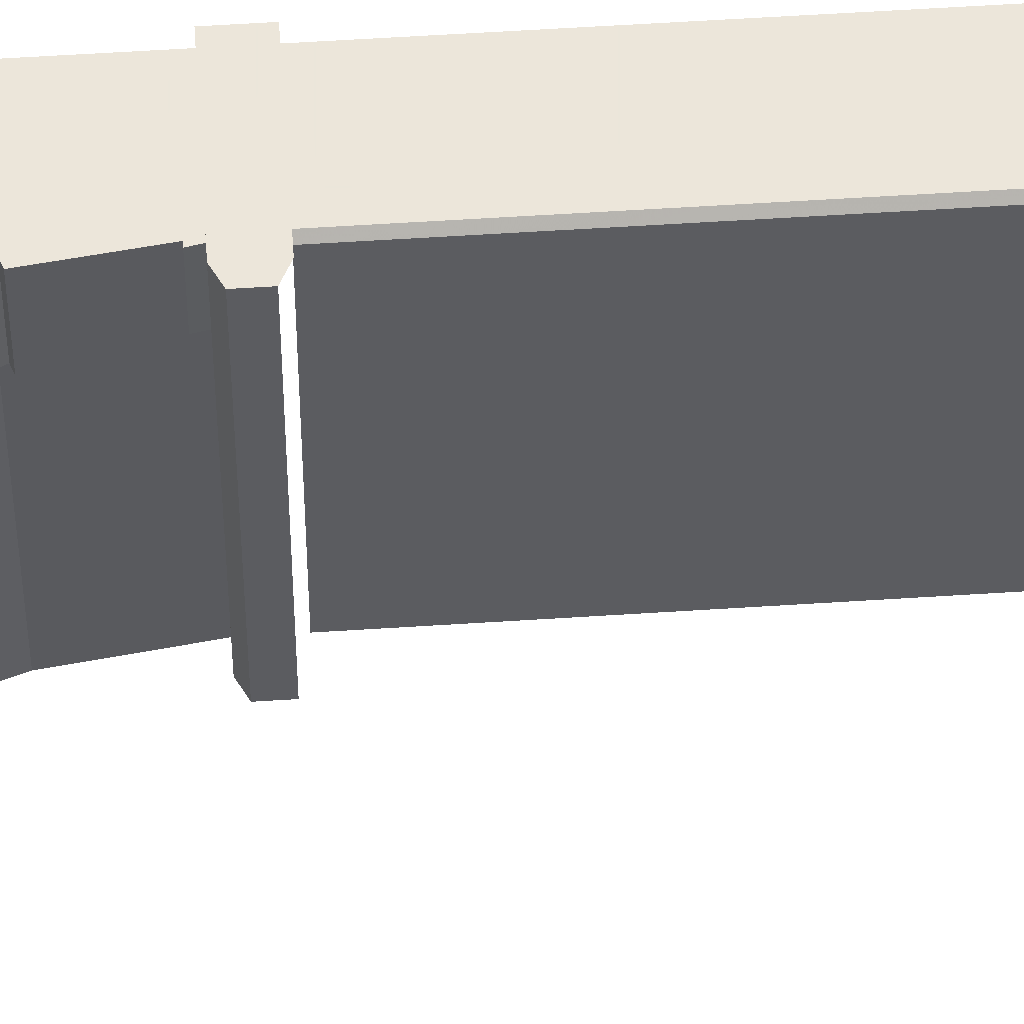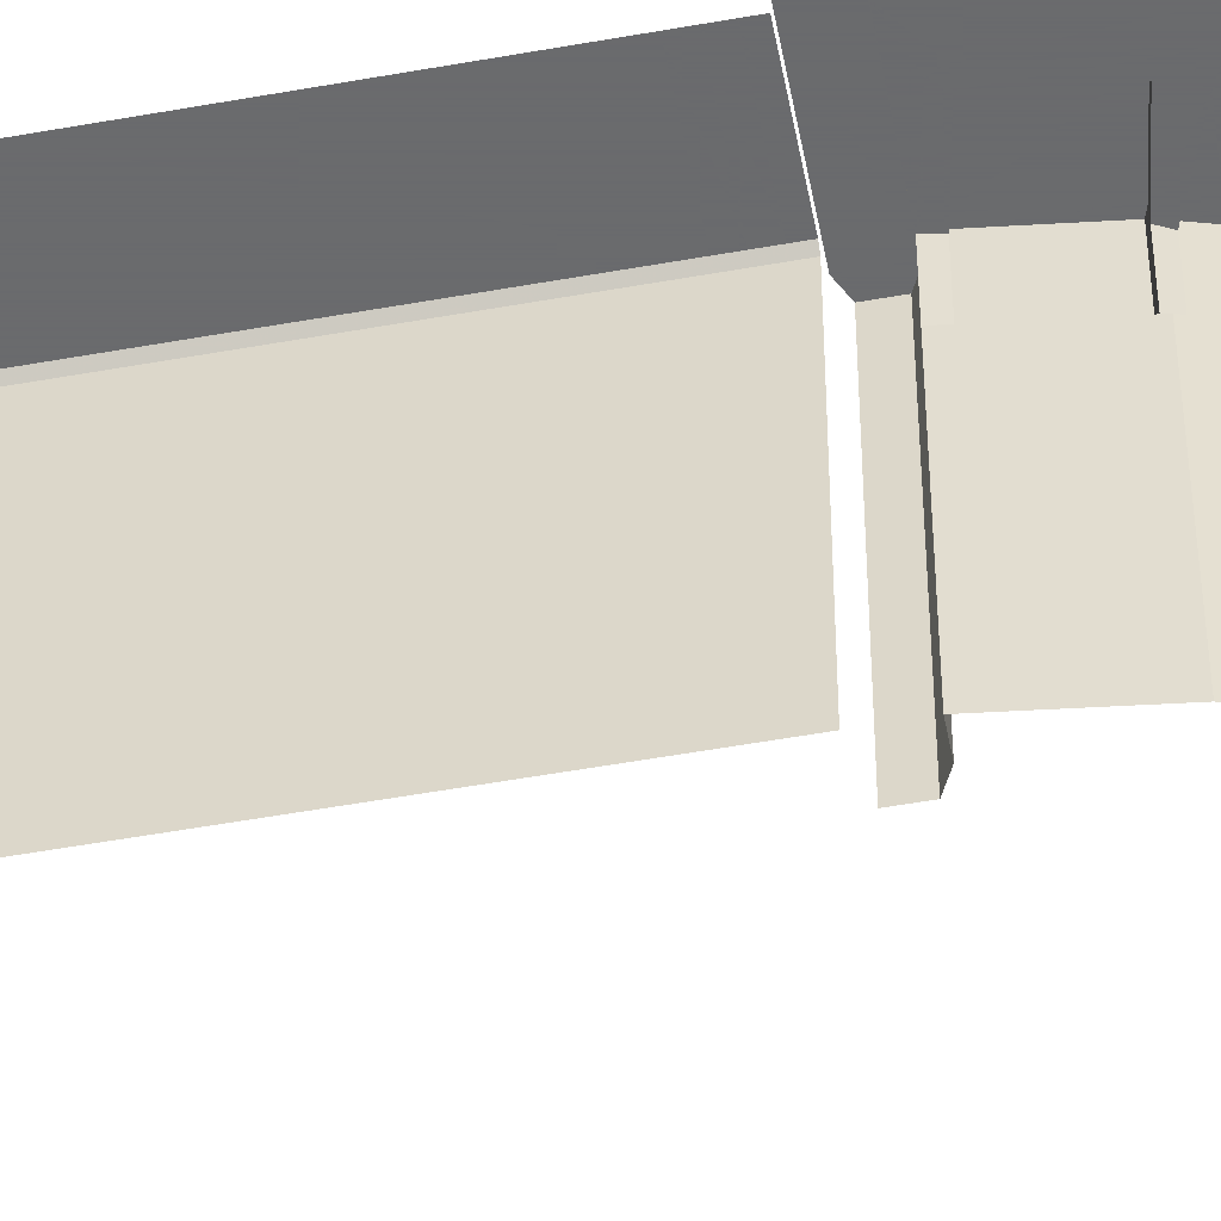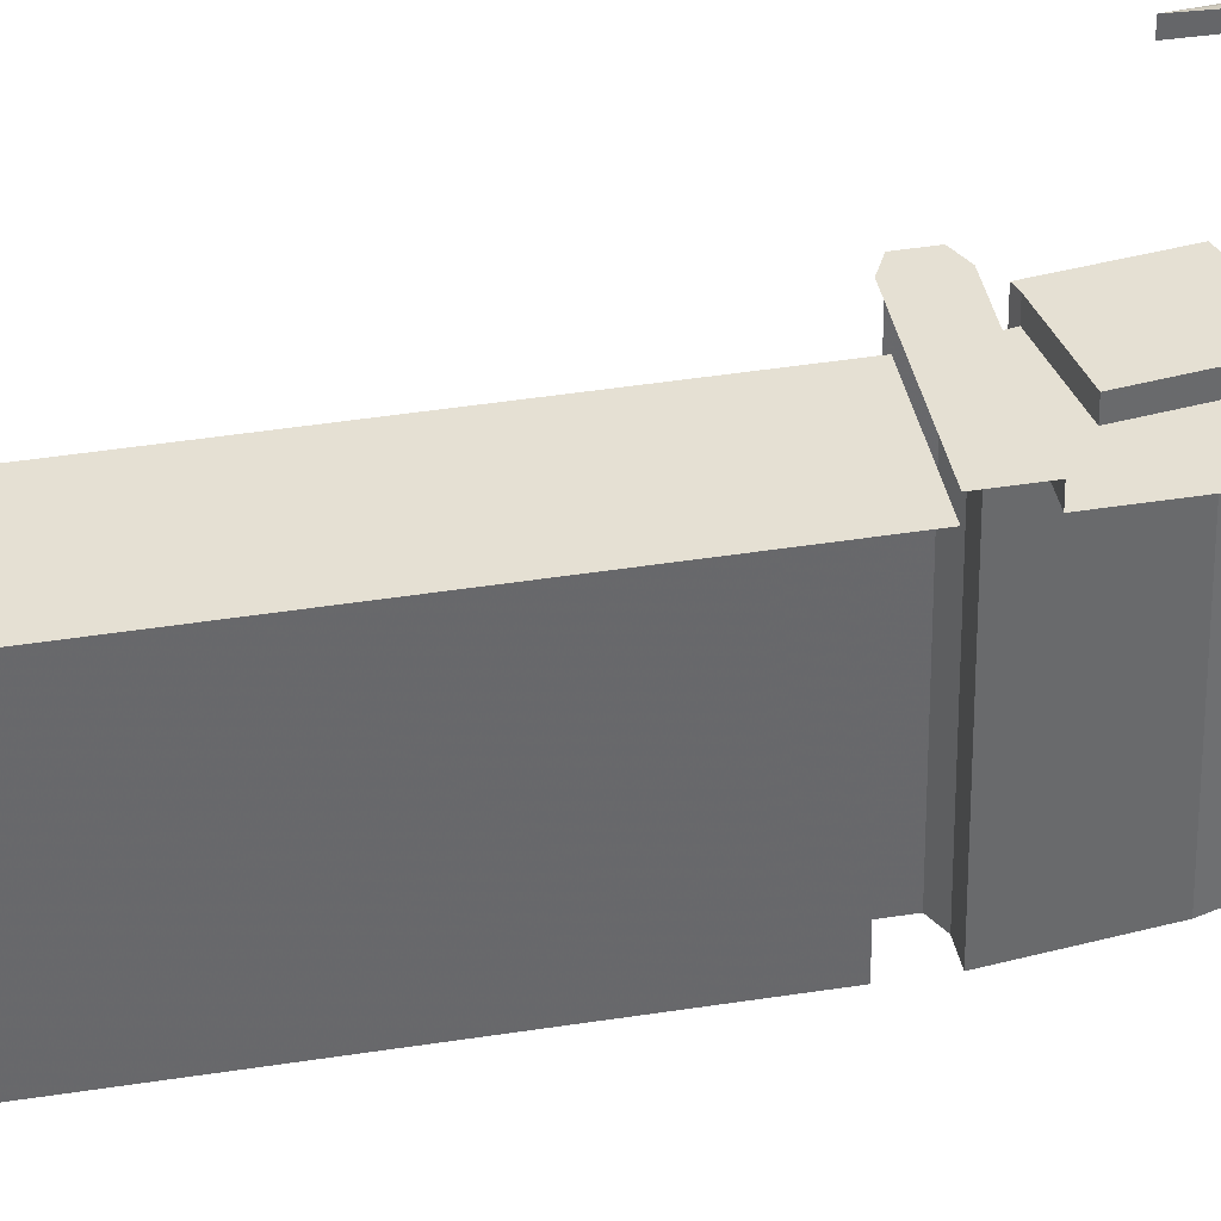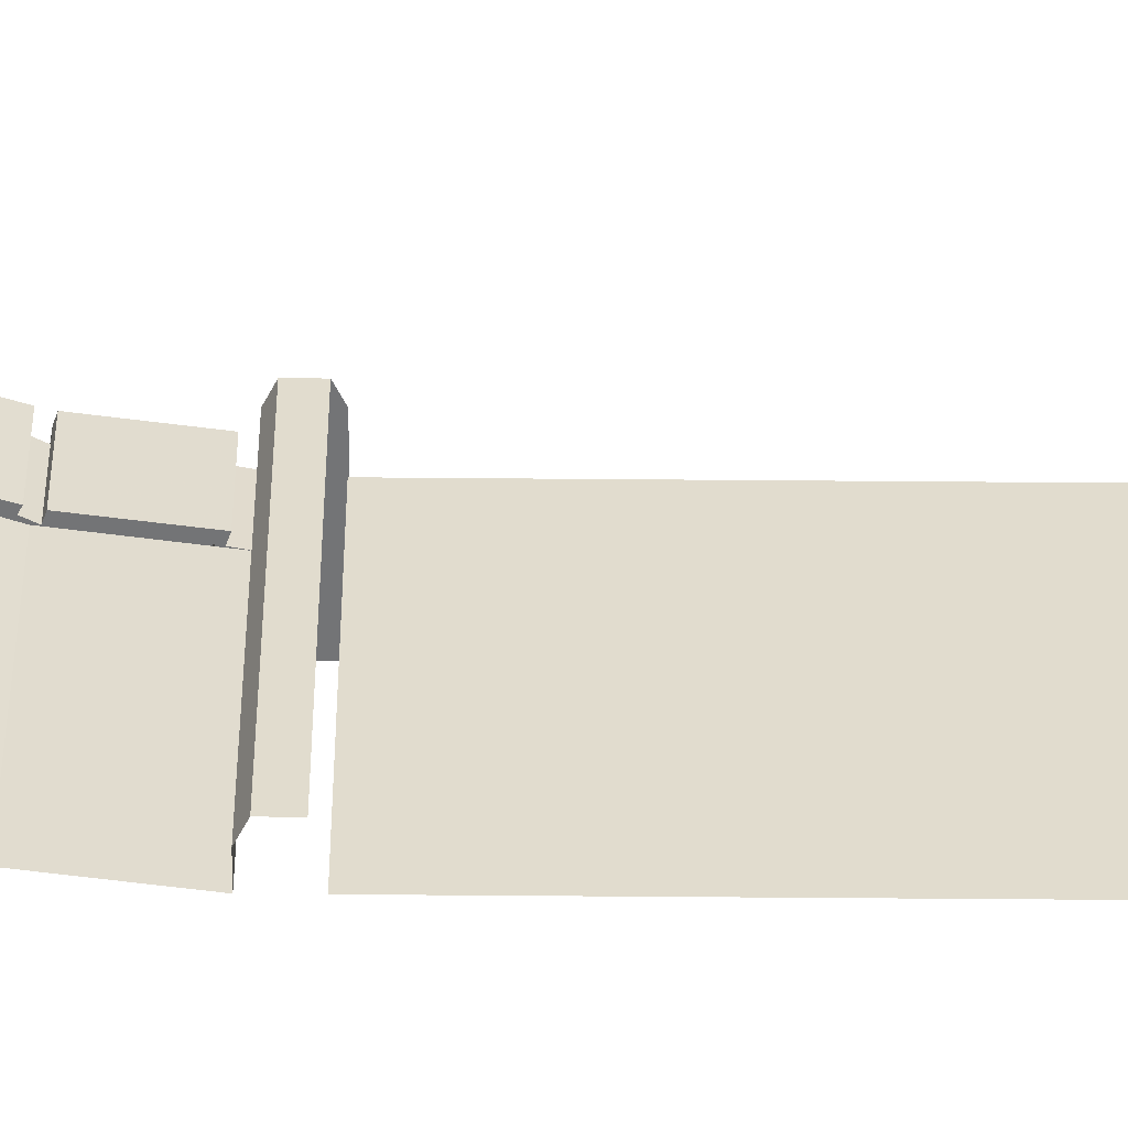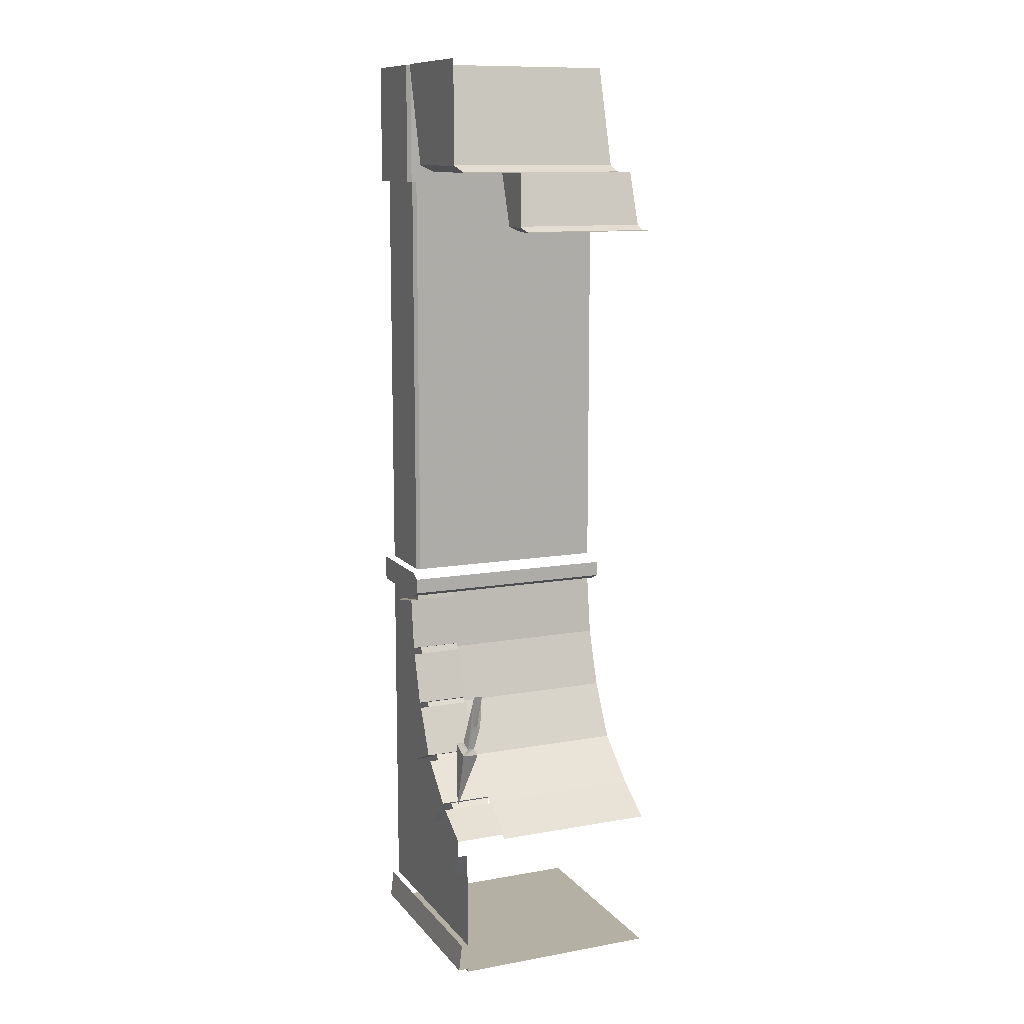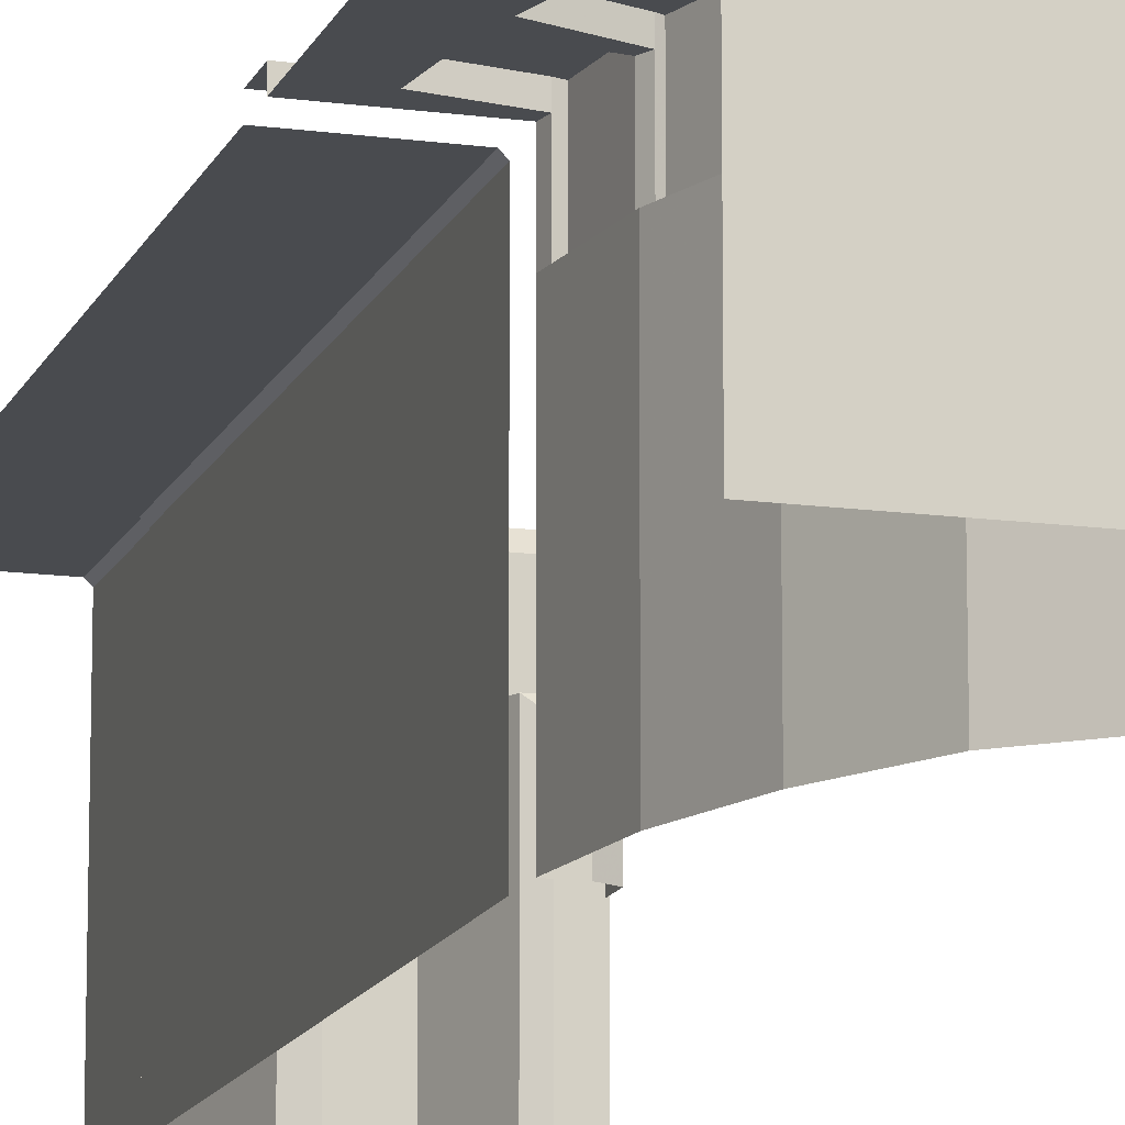
<metadata>
{"format":"obj","ext":"obj","renderer":"f3d","projection":"perspective","resolution":1024,"background":"white","views":[{"elev":54.6,"azim":86.0,"up":"+Z"},{"elev":-53.2,"azim":-79.1,"up":"+Z"},{"elev":37.9,"azim":-101.7,"up":"+Z"},{"elev":-56.1,"azim":89.5,"up":"+Z"},{"elev":11.4,"azim":66.6,"up":"+Y"},{"elev":-14.1,"azim":-16.8,"up":"+Z"}]}
</metadata>
<code>
o object/3058
v -15 -370 33
v -15 -370 -64
v -20 -332 -64
v -20 -332 33
v -11 -332 33
v -11 -332 58
v -20 -332 58
v -19 -337 33
v -19 -337 58
v -16 -336 33
v -12 -367 33
v -15 -368 33
v -12 -367 58
v -15 -368 58
v -13 -372 33
v -13 -372 58
v -11 -371 33
v -2 -401 33
v -4 -402 33
v -2 -401 58
v -4 -402 58
v -2 -405 33
v -2 -405 58
v 0 -404 33
v 11 -433 33
v 13 -432 33
v 13 -432 58
v 11 -433 58
v 15 -436 33
v 15 -436 58
v 16 -435 33
v 37 -457 33
v 38 -456 33
v 38 -456 58
v 37 -457 58
v 41 -460 34
v 41 -460 58
v 42 -459 33
v 64 -472 33
v 64 -473 33
v -4 -404 33
v -4 -404 -64
v 13 -436 33
v 13 -436 -64
v 40 -459 33
v 40 -459 -64
v 64 -475 33
v 64 -475 -64
v 64 -399 54
v 61 -414 56
v 61 -414 52
v 64 -399 49
v 64 -380 48
v 56 -411 53
v 56 -411 57
v 64 -380 53
v 52 -413 51
v 62 -418 50
v 48 -455 58
v 52 -412 60
v 61 -418 59
v -16 -336 58
v -19 -337 64
v -16 -336 64
v -12 -367 64
v -15 -368 64
v -41 -372 58
v -38 -381 58
v -38 -381 64
v -13 -372 64
v -11 -371 58
v -11 -371 64
v -2 -401 64
v -4 -402 64
v -30 -409 58
v -25 -417 58
v -25 -417 64
v -2 -405 64
v 0 -404 58
v 0 -404 64
v 13 -432 64
v 11 -433 64
v -13 -443 58
v -3 -455 58
v -3 -455 64
v 15 -436 64
v 16 -435 58
v 16 -435 64
v 38 -456 64
v 37 -457 64
v 19 -475 58
v 29 -483 58
v 29 -483 64
v 41 -460 64
v 42 -459 58
v 64 -472 58
v 42 -459 64
v 64 -472 64
v 64 -473 64
v 55 -497 64
v 64 -482 64
v 55 -497 58
v 64 -482 58
v 64 -501 58
v 64 -510 58
v 55 -506 58
v 64 -542 58
v -64 -542 58
v 20 -485 58
v -15 -453 58
v -33 -416 58
v -45 -376 58
v -50 -342 58
v -64 -332 58
v -48 -338 58
v -64 -332 64
v -11 -332 64
v -64 -317 64
v -11 -317 64
v -5 -329 64
v -5 -320 64
v -5 -329 58
v -5 -320 58
v -5 -329 33
v -5 -320 33
v -5 -329 -64
v -5 -320 -64
v -41 -372 64
v -45 -342 58
v -30 -409 64
v -45 -342 64
v 19 -475 64
v -13 -443 64
v -11 -332 -64
v -20 -70 56
v -15 -70 61
v -17 -70 63
v -22 -70 58
v -20 -300 56
v -20 -300 -64
v -20 -70 -64
v -15 -70 -64
v -15 0 61
v -17 0 63
v -64 0 63
v -64 -70 63
v -64 -70 58
v -22 -300 58
v -20 -306 56
v -20 -306 -64
v -64 -300 58
v -22 -306 58
v -20 -312 56
v -20 -312 -64
v -64 -306 58
v -22 -312 58
v -20 -317 56
v -20 -317 -64
v -64 -312 58
v -22 -317 58
v -64 -317 58
v 64 -558 58
v 64 -558 64
v -64 -558 64
v -64 -558 58
v 64 -560 58
v -64 -560 58
v 64 -560 -64
v -64 -560 -64
v 64 -542 62
v -64 -542 62
v -15 0 -64
v 36 -64 -64
v 36 -64 22
v 17 -64 58
v 17 -64 -64
v 9 -60 64
v 9 -60 -64
v -8 0 64
v -8 0 -64
v 64 0 64
v 64 -60 64
v 64 -64 58
v 64 -64 22
v 64 -96 22
v 47 -96 22
v 53 -99 17
v 64 -99 17
v 53 -99 -64
v 64 -99 -64
v 47 -96 -64
f 1 2 3
f 1 3 4
f 4 3 5
f 4 5 6
f 4 6 7
f 4 7 8
f 8 7 9
f 8 9 10
f 8 10 11
f 8 11 12
f 12 11 13
f 12 13 14
f 12 14 15
f 15 14 16
f 15 16 17
f 15 17 18
f 15 18 19
f 19 18 20
f 19 20 21
f 19 21 22
f 22 21 23
f 22 23 24
f 22 24 25
f 25 24 26
f 25 26 27
f 25 27 28
f 25 28 29
f 29 28 30
f 29 30 31
f 29 31 32
f 32 31 33
f 32 33 34
f 32 34 35
f 32 35 36
f 36 35 37
f 36 37 38
f 36 38 39
f 36 39 40
f 41 42 2
f 41 2 1
f 43 44 42
f 43 42 41
f 45 46 44
f 45 44 43
f 47 48 46
f 47 46 45
f 49 50 51
f 49 51 52
f 52 51 53
f 53 51 54
f 53 54 55
f 53 55 56
f 56 55 50
f 56 50 49
f 57 58 59
f 57 59 59
f 57 59 60
f 57 60 55
f 57 55 54
f 57 54 58
f 58 54 51
f 58 51 61
f 58 61 59
f 58 59 59
f 59 59 61
f 59 61 60
f 59 60 59
f 59 59 59
f 59 59 59
f 51 50 61
f 61 50 60
f 60 50 55
f 62 13 11
f 62 11 10
f 62 10 9
f 62 9 63
f 62 63 64
f 62 64 13
f 13 64 65
f 13 65 14
f 14 65 66
f 14 66 67
f 14 67 68
f 14 68 16
f 16 68 69
f 16 69 70
f 16 70 71
f 16 71 17
f 17 71 18
f 18 71 20
f 20 71 72
f 20 72 73
f 20 73 21
f 21 73 74
f 21 74 75
f 21 75 76
f 21 76 23
f 23 76 77
f 23 77 78
f 23 78 79
f 23 79 24
f 24 79 26
f 26 79 27
f 27 79 80
f 27 80 81
f 27 81 28
f 28 81 82
f 28 82 83
f 28 83 84
f 28 84 30
f 30 84 85
f 30 85 86
f 30 86 87
f 30 87 31
f 31 87 33
f 33 87 34
f 34 87 88
f 34 88 89
f 34 89 35
f 35 89 90
f 35 90 91
f 35 91 92
f 35 92 37
f 37 92 93
f 37 93 94
f 37 94 95
f 37 95 38
f 38 95 39
f 39 95 96
f 96 95 97
f 96 97 98
f 98 97 99
f 99 97 94
f 99 94 93
f 99 93 100
f 99 100 101
f 101 100 102
f 101 102 103
f 103 102 104
f 104 102 105
f 105 102 106
f 105 106 107
f 107 106 108
f 108 106 109
f 108 109 110
f 108 110 111
f 108 111 112
f 108 112 113
f 108 113 114
f 114 113 115
f 114 115 7
f 114 7 116
f 116 7 117
f 116 117 118
f 118 117 119
f 119 117 120
f 119 120 121
f 121 120 122
f 121 122 123
f 123 122 124
f 123 124 125
f 125 124 126
f 125 126 127
f 70 72 71
f 72 70 74
f 72 74 73
f 78 80 79
f 80 78 82
f 80 82 81
f 86 88 87
f 88 86 90
f 88 90 89
f 94 97 95
f 66 65 64
f 66 64 63
f 66 63 128
f 66 128 67
f 67 128 129
f 67 129 112
f 67 112 68
f 68 112 75
f 68 75 130
f 68 130 69
f 69 130 70
f 70 130 74
f 74 130 75
f 131 63 9
f 131 9 129
f 131 129 128
f 131 128 63
f 132 90 86
f 132 86 85
f 132 85 84
f 132 84 91
f 132 91 90
f 133 82 78
f 133 78 77
f 133 77 76
f 133 76 83
f 133 83 82
f 92 102 100
f 92 100 93
f 5 124 122
f 5 122 6
f 6 122 120
f 6 120 117
f 6 117 7
f 134 126 124
f 134 124 5
f 134 5 3
f 129 115 113
f 129 113 112
f 109 106 102
f 109 102 92
f 109 92 91
f 109 91 110
f 110 91 84
f 110 84 83
f 110 83 111
f 111 83 76
f 111 76 75
f 111 75 112
f 129 9 7
f 129 7 115
f 135 136 137
f 135 137 138
f 135 138 139
f 135 139 140
f 135 140 141
f 135 141 136
f 136 141 142
f 136 142 143
f 136 143 144
f 136 144 137
f 137 144 145
f 137 145 146
f 137 146 138
f 138 146 147
f 138 147 148
f 138 148 139
f 139 148 149
f 139 149 150
f 139 150 140
f 148 147 151
f 148 151 152
f 148 152 149
f 149 152 153
f 149 153 154
f 149 154 150
f 152 151 155
f 152 155 156
f 152 156 153
f 153 156 157
f 153 157 158
f 153 158 154
f 156 155 159
f 156 159 160
f 156 160 157
f 160 159 161
f 162 163 164
f 162 164 165
f 162 165 166
f 166 165 167
f 166 167 168
f 168 167 169
f 163 170 171
f 163 171 164
f 142 172 143
f 173 174 175
f 173 175 176
f 176 175 177
f 176 177 178
f 178 177 179
f 178 179 180
f 181 179 177
f 181 177 182
f 182 177 175
f 182 175 183
f 183 175 174
f 183 174 184
f 184 174 185
f 185 174 186
f 185 186 187
f 185 187 188
f 188 187 189
f 188 189 190
f 175 176 176
f 175 176 175
f 186 191 189
f 186 189 187
f 191 186 174
f 191 174 173

</code>
